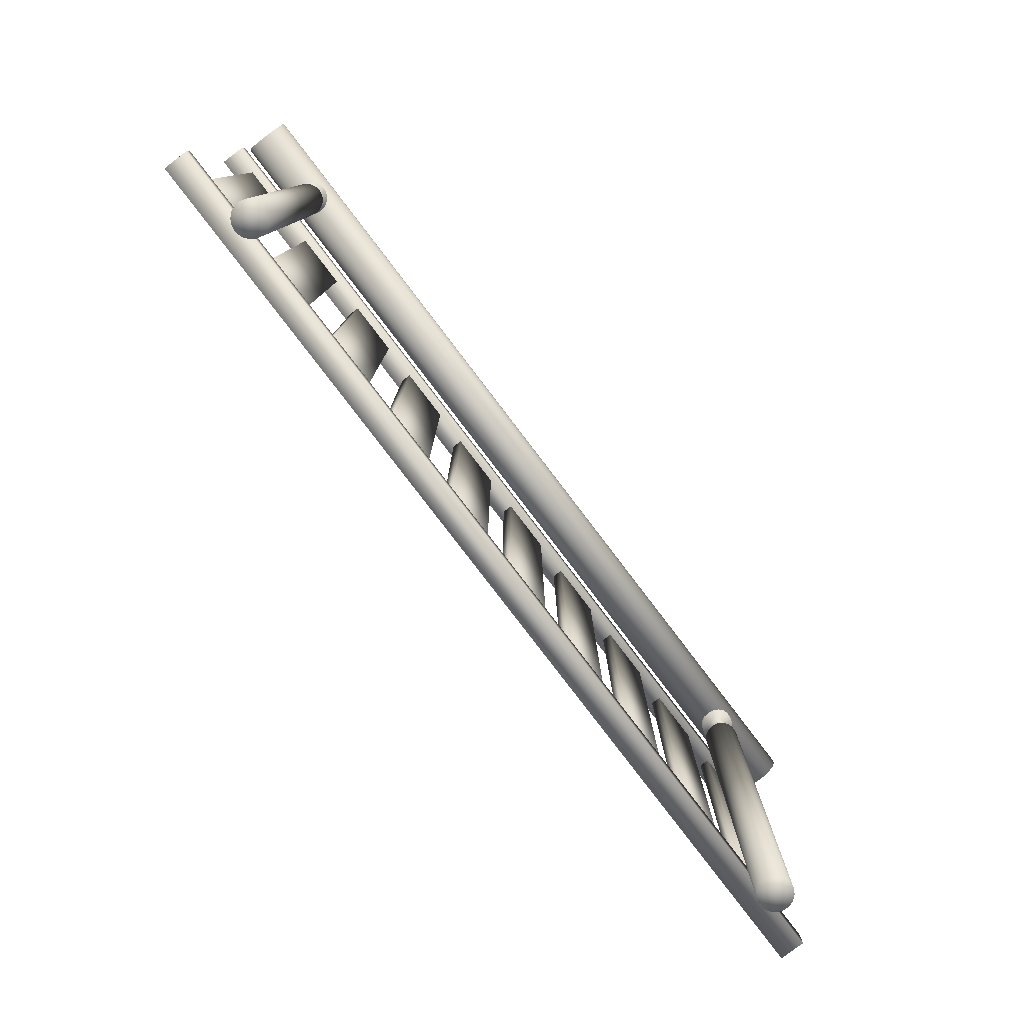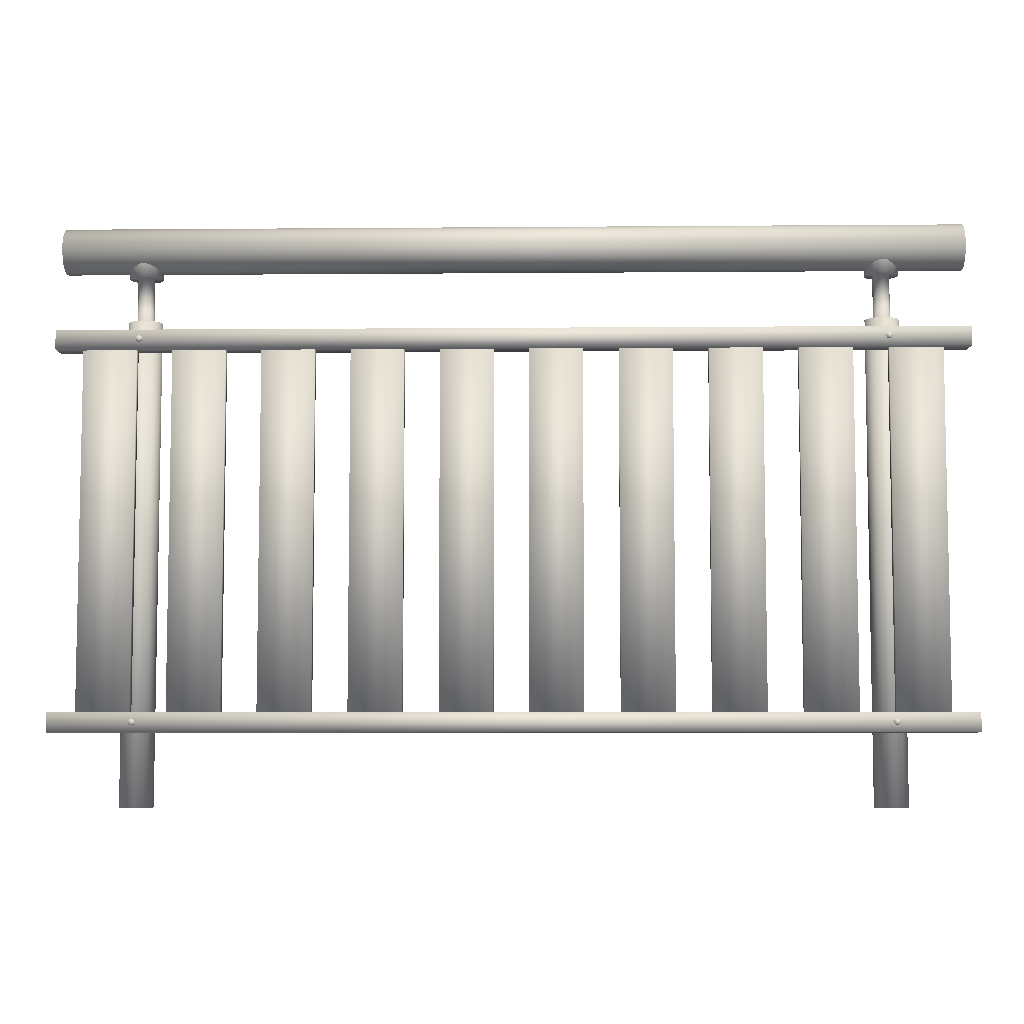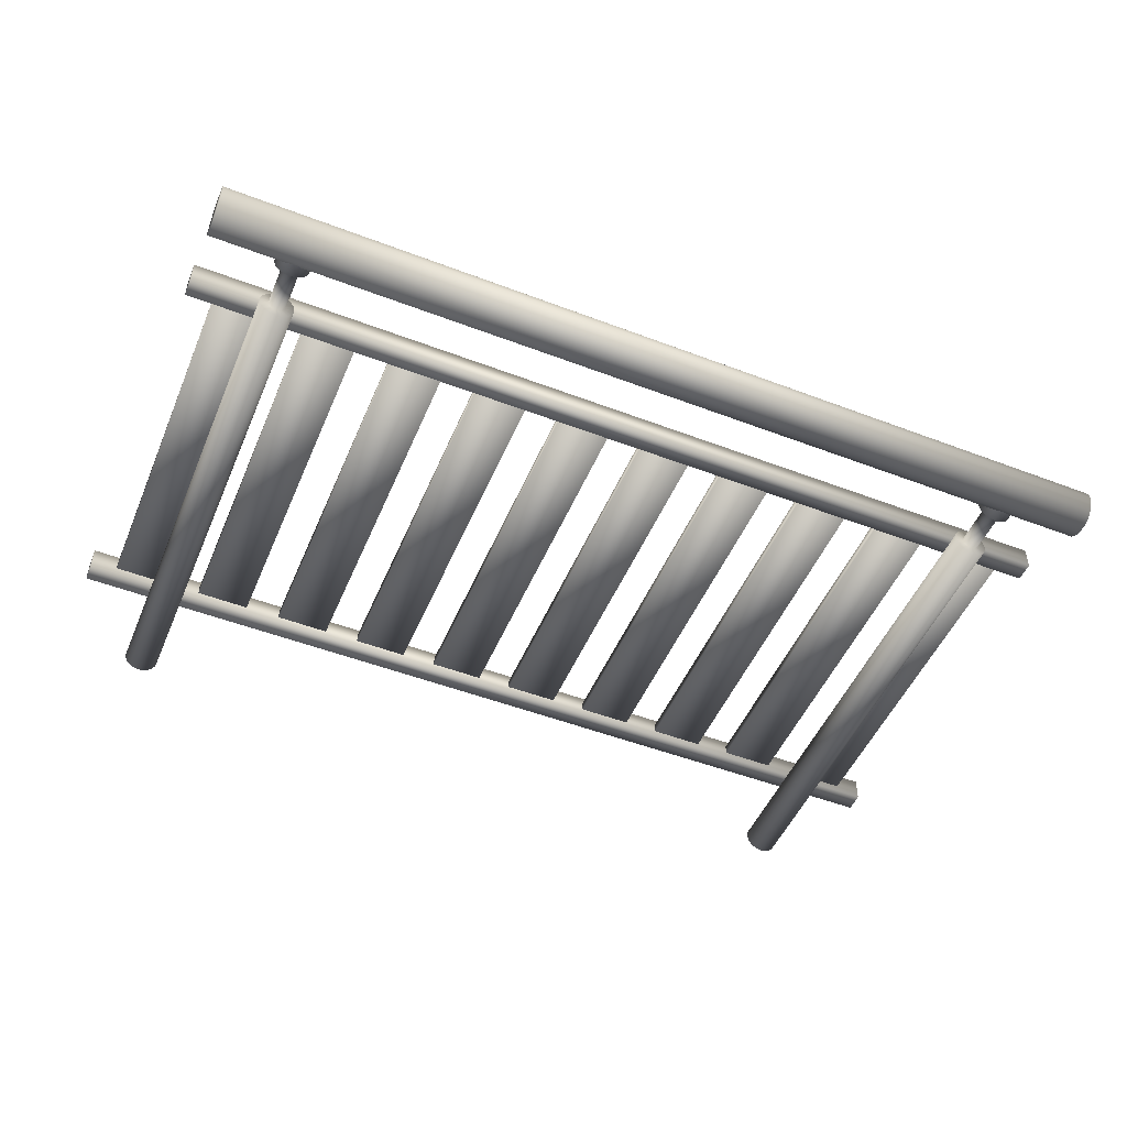
<metadata>
{"format":"obj","ext":"obj","renderer":"f3d","projection":"perspective","resolution":1024,"background":"white","views":[{"elev":-79.7,"azim":127.3,"up":"+Y"},{"elev":-6.5,"azim":1.4,"up":"+Y"},{"elev":-50.2,"azim":157.3,"up":"+Z"}]}
</metadata>
<code>
v  -9.333 11.05 -0
v  9.333 11.05 -0
v  9.333 11.08 0.1642
v  -9.333 11.08 0.1642
v  -9.333 11.08 -0.1642
v  9.333 11.08 -0.1642
v  -9.333 11.16 -0.3085
v  9.333 11.16 -0.3085
v  -9.333 11.29 -0.4157
v  9.333 11.29 -0.4157
v  -9.333 11.45 -0.4727
v  9.333 11.45 -0.4727
v  -9.333 11.61 -0.4727
v  9.333 11.61 -0.4727
v  -9.333 11.77 -0.4157
v  9.333 11.77 -0.4157
v  -9.333 11.9 -0.3085
v  9.333 11.9 -0.3085
v  -9.333 11.98 -0.1642
v  9.333 11.98 -0.1642
v  -9.333 12.01 -0
v  9.333 12.01 -0
v  -9.333 11.98 0.1642
v  9.333 11.98 0.1642
v  -9.333 11.9 0.3085
v  9.333 11.9 0.3085
v  -9.333 11.77 0.4157
v  9.333 11.77 0.4157
v  -9.333 11.61 0.4727
v  9.333 11.61 0.4727
v  -9.333 11.45 0.4727
v  9.333 11.45 0.4727
v  -9.333 11.29 0.4157
v  9.333 11.29 0.4157
v  -9.333 11.16 0.3085
v  9.333 11.16 0.3085
v  -7.297 -0.0037 0.0089
v  -7.321 -0.0037 -0.1176
v  -7.321 9.996 -0.1176
v  -7.297 9.996 0.0089
v  -7.389 -0.0037 -0.2271
v  -7.389 9.996 -0.2271
v  -7.491 -0.0037 -0.3047
v  -7.491 9.996 -0.3047
v  -7.615 -0.0037 -0.3399
v  -7.615 9.996 -0.3399
v  -7.743 -0.0037 -0.328
v  -7.743 9.996 -0.328
v  -7.859 -0.0037 -0.2706
v  -7.859 9.996 -0.2706
v  -7.945 -0.0037 -0.1755
v  -7.945 9.996 -0.1755
v  -7.992 -0.0037 -0.0555
v  -7.992 9.996 -0.0555
v  -7.992 -0.0037 0.0733
v  -7.992 9.996 0.0733
v  -7.945 -0.0037 0.1933
v  -7.945 9.996 0.1933
v  -7.859 -0.0037 0.2885
v  -7.859 9.996 0.2885
v  -7.743 -0.0037 0.3459
v  -7.743 9.996 0.3459
v  -7.615 -0.0037 0.3577
v  -7.615 9.996 0.3577
v  -7.491 -0.0037 0.3225
v  -7.491 9.996 0.3225
v  -7.389 -0.0037 0.2449
v  -7.389 9.996 0.2449
v  -7.321 -0.0037 0.1355
v  -7.321 9.996 0.1355
v  -7.647 -0.0037 0.0089
v  -7.484 9.996 -0.0544
v  -7.472 9.996 0.0089
v  -7.518 9.996 -0.1091
v  -7.569 9.996 -0.1479
v  -7.631 9.996 -0.1655
v  -7.695 9.996 -0.1596
v  -7.753 9.996 -0.1309
v  -7.796 9.996 -0.0833
v  -7.82 9.996 -0.0233
v  -7.82 9.996 0.0411
v  -7.796 9.996 0.1011
v  -7.753 9.996 0.1487
v  -7.695 9.996 0.1774
v  -7.631 9.996 0.1833
v  -7.569 9.996 0.1657
v  -7.518 9.996 0.1269
v  -7.484 9.996 0.0722
v  -7.484 10.93 -0.0544
v  -7.472 10.93 0.0089
v  -7.518 10.93 -0.1091
v  -7.569 10.93 -0.1479
v  -7.631 10.93 -0.1655
v  -7.695 10.93 -0.1596
v  -7.753 10.93 -0.1309
v  -7.796 10.93 -0.0833
v  -7.82 10.93 -0.0233
v  -7.82 10.93 0.0411
v  -7.796 10.93 0.1011
v  -7.753 10.93 0.1487
v  -7.695 10.93 0.1774
v  -7.631 10.93 0.1833
v  -7.569 10.93 0.1657
v  -7.518 10.93 0.1269
v  -7.484 10.93 0.0722
v  -7.321 10.93 -0.1176
v  -7.297 10.93 0.0089
v  -7.389 10.93 -0.2271
v  -7.491 10.93 -0.3047
v  -7.615 10.93 -0.3399
v  -7.743 10.93 -0.328
v  -7.859 10.93 -0.2706
v  -7.945 10.93 -0.1755
v  -7.992 10.93 -0.0555
v  -7.992 10.93 0.0733
v  -7.945 10.93 0.1933
v  -7.859 10.93 0.2885
v  -7.743 10.93 0.3459
v  -7.615 10.93 0.3577
v  -7.491 10.93 0.3225
v  -7.389 10.93 0.2449
v  -7.321 10.93 0.1355
v  -7.321 11.48 -0.1176
v  -7.297 11.48 0.0089
v  -7.389 11.48 -0.2271
v  -7.491 11.48 -0.3047
v  -7.615 11.48 -0.3399
v  -7.743 11.48 -0.328
v  -7.859 11.48 -0.2706
v  -7.945 11.48 -0.1755
v  -7.992 11.48 -0.0555
v  -7.992 11.48 0.0733
v  -7.945 11.48 0.1933
v  -7.859 11.48 0.2885
v  -7.743 11.48 0.3459
v  -7.615 11.48 0.3577
v  -7.491 11.48 0.3225
v  -7.389 11.48 0.2449
v  -7.321 11.48 0.1355
v  -9.333 11.53 0
v  7.297 -0.0037 0.0089
v  7.297 9.996 0.0089
v  7.321 9.996 -0.1176
v  7.321 -0.0037 -0.1176
v  7.389 9.996 -0.2271
v  7.389 -0.0037 -0.2271
v  7.491 9.996 -0.3047
v  7.491 -0.0037 -0.3047
v  7.615 9.996 -0.3399
v  7.615 -0.0037 -0.3399
v  7.743 9.996 -0.328
v  7.743 -0.0037 -0.328
v  7.859 9.996 -0.2706
v  7.859 -0.0037 -0.2706
v  7.945 9.996 -0.1755
v  7.945 -0.0037 -0.1755
v  7.992 9.996 -0.0555
v  7.992 -0.0037 -0.0555
v  7.992 9.996 0.0733
v  7.992 -0.0037 0.0733
v  7.945 9.996 0.1933
v  7.945 -0.0037 0.1933
v  7.859 9.996 0.2885
v  7.859 -0.0037 0.2885
v  7.743 9.996 0.3459
v  7.743 -0.0037 0.3459
v  7.615 9.996 0.3577
v  7.615 -0.0037 0.3577
v  7.491 9.996 0.3225
v  7.491 -0.0037 0.3225
v  7.389 9.996 0.2449
v  7.389 -0.0037 0.2449
v  7.321 9.996 0.1355
v  7.321 -0.0037 0.1355
v  7.647 -0.0037 0.0089
v  7.472 9.996 0.0089
v  7.484 9.996 -0.0544
v  7.518 9.996 -0.1091
v  7.569 9.996 -0.1479
v  7.631 9.996 -0.1655
v  7.695 9.996 -0.1596
v  7.753 9.996 -0.1309
v  7.796 9.996 -0.0833
v  7.82 9.996 -0.0233
v  7.82 9.996 0.0411
v  7.796 9.996 0.1011
v  7.753 9.996 0.1487
v  7.695 9.996 0.1774
v  7.631 9.996 0.1833
v  7.569 9.996 0.1657
v  7.518 9.996 0.1269
v  7.484 9.996 0.0722
v  7.472 10.93 0.0089
v  7.484 10.93 -0.0544
v  7.518 10.93 -0.1091
v  7.569 10.93 -0.1479
v  7.631 10.93 -0.1655
v  7.695 10.93 -0.1596
v  7.753 10.93 -0.1309
v  7.796 10.93 -0.0833
v  7.82 10.93 -0.0233
v  7.82 10.93 0.0411
v  7.796 10.93 0.1011
v  7.753 10.93 0.1487
v  7.695 10.93 0.1774
v  7.631 10.93 0.1833
v  7.569 10.93 0.1657
v  7.518 10.93 0.1269
v  7.484 10.93 0.0722
v  7.297 10.93 0.0089
v  7.321 10.93 -0.1176
v  7.389 10.93 -0.2271
v  7.491 10.93 -0.3047
v  7.615 10.93 -0.3399
v  7.743 10.93 -0.328
v  7.859 10.93 -0.2706
v  7.945 10.93 -0.1755
v  7.992 10.93 -0.0555
v  7.992 10.93 0.0733
v  7.945 10.93 0.1933
v  7.859 10.93 0.2885
v  7.743 10.93 0.3459
v  7.615 10.93 0.3577
v  7.491 10.93 0.3225
v  7.389 10.93 0.2449
v  7.321 10.93 0.1355
v  7.297 11.48 0.0089
v  7.321 11.48 -0.1176
v  7.389 11.48 -0.2271
v  7.491 11.48 -0.3047
v  7.615 11.48 -0.3399
v  7.743 11.48 -0.328
v  7.859 11.48 -0.2706
v  7.945 11.48 -0.1755
v  7.992 11.48 -0.0555
v  7.992 11.48 0.0733
v  7.945 11.48 0.1933
v  7.859 11.48 0.2885
v  7.743 11.48 0.3459
v  7.615 11.48 0.3577
v  7.491 11.48 0.3225
v  7.389 11.48 0.2449
v  7.321 11.48 0.1355
v  9.333 11.53 0
v  -9.334 1.906 0.3579
v  -9.334 1.506 0.3579
v  -9.334 1.506 0.8579
v  -9.334 1.906 0.8579
v  9.334 1.506 0.3579
v  9.334 1.506 0.8579
v  -9.334 9.706 0.3579
v  -9.334 9.306 0.3579
v  -9.334 9.306 0.8579
v  -9.334 9.706 0.8579
v  -0.3607 9.306 0.5079
v  -0.3607 1.906 0.5079
v  -1.46 1.906 0.5079
v  -1.46 9.306 0.5079
v  -0.3607 1.906 0.7079
v  -0.3607 9.306 0.7079
v  -1.46 9.306 0.7079
v  -1.46 1.906 0.7079
v  -2.193 9.306 0.5079
v  -2.193 1.906 0.5079
v  -3.292 1.906 0.5079
v  -3.292 9.306 0.5079
v  -2.193 1.906 0.7079
v  -2.193 9.306 0.7079
v  -3.292 9.306 0.7079
v  -3.292 1.906 0.7079
v  -4.024 9.306 0.5079
v  -4.024 1.906 0.5079
v  -5.123 1.906 0.5079
v  -5.123 9.306 0.5079
v  -4.024 1.906 0.7079
v  -4.024 9.306 0.7079
v  -5.123 9.306 0.7079
v  -5.123 1.906 0.7079
v  -5.856 9.306 0.5079
v  -5.856 1.906 0.5079
v  -6.955 1.906 0.5079
v  -6.955 9.306 0.5079
v  -5.856 1.906 0.7079
v  -5.856 9.306 0.7079
v  -6.955 9.306 0.7079
v  -6.955 1.906 0.7079
v  -7.688 9.306 0.5079
v  -7.688 1.906 0.5079
v  -8.787 1.906 0.5079
v  -8.787 9.306 0.5079
v  -7.688 1.906 0.7079
v  -7.688 9.306 0.7079
v  -8.787 9.306 0.7079
v  -8.787 1.906 0.7079
v  9.334 1.906 0.3579
v  9.334 1.906 0.8579
v  9.334 9.706 0.3579
v  9.334 9.706 0.8579
v  9.334 9.306 0.8579
v  9.334 9.306 0.3579
v  0.3607 9.306 0.5079
v  1.46 9.306 0.5079
v  1.46 1.906 0.5079
v  0.3607 1.906 0.5079
v  0.3607 1.906 0.7079
v  1.46 1.906 0.7079
v  1.46 9.306 0.7079
v  0.3607 9.306 0.7079
v  2.193 9.306 0.5079
v  3.292 9.306 0.5079
v  3.292 1.906 0.5079
v  2.193 1.906 0.5079
v  2.193 1.906 0.7079
v  3.292 1.906 0.7079
v  3.292 9.306 0.7079
v  2.193 9.306 0.7079
v  4.024 9.306 0.5079
v  5.123 9.306 0.5079
v  5.123 1.906 0.5079
v  4.024 1.906 0.5079
v  4.024 1.906 0.7079
v  5.123 1.906 0.7079
v  5.123 9.306 0.7079
v  4.024 9.306 0.7079
v  5.856 9.306 0.5079
v  6.955 9.306 0.5079
v  6.955 1.906 0.5079
v  5.856 1.906 0.5079
v  5.856 1.906 0.7079
v  6.955 1.906 0.7079
v  6.955 9.306 0.7079
v  5.856 9.306 0.7079
v  7.688 9.306 0.5079
v  8.787 9.306 0.5079
v  8.787 1.906 0.5079
v  7.688 1.906 0.5079
v  7.688 1.906 0.7079
v  8.787 1.906 0.7079
v  8.787 9.306 0.7079
v  7.688 9.306 0.7079
v  -7.681 9.518 0.8506
v  -7.681 9.518 0.877
v  -7.661 9.566 0.877
v  -7.661 9.566 0.8506
v  -7.614 9.586 0.877
v  -7.614 9.586 0.8506
v  -7.566 9.566 0.877
v  -7.566 9.566 0.8506
v  -7.546 9.518 0.877
v  -7.546 9.518 0.8506
v  -7.566 9.471 0.877
v  -7.566 9.471 0.8506
v  -7.614 9.451 0.877
v  -7.614 9.451 0.8506
v  -7.661 9.471 0.877
v  -7.661 9.471 0.8506
v  -7.614 9.518 0.877
v  -7.681 1.713 0.8506
v  -7.681 1.713 0.877
v  -7.661 1.761 0.877
v  -7.661 1.761 0.8506
v  -7.614 1.781 0.877
v  -7.614 1.781 0.8506
v  -7.566 1.761 0.877
v  -7.566 1.761 0.8506
v  -7.546 1.713 0.877
v  -7.546 1.713 0.8506
v  -7.566 1.665 0.877
v  -7.566 1.665 0.8506
v  -7.614 1.645 0.877
v  -7.614 1.645 0.8506
v  -7.661 1.665 0.877
v  -7.661 1.665 0.8506
v  -7.614 1.713 0.877
v  7.602 9.518 0.8506
v  7.602 9.518 0.877
v  7.622 9.566 0.877
v  7.622 9.566 0.8506
v  7.67 9.586 0.877
v  7.67 9.586 0.8506
v  7.717 9.566 0.877
v  7.717 9.566 0.8506
v  7.737 9.518 0.877
v  7.737 9.518 0.8506
v  7.717 9.471 0.877
v  7.717 9.471 0.8506
v  7.67 9.451 0.877
v  7.67 9.451 0.8506
v  7.622 9.471 0.877
v  7.622 9.471 0.8506
v  7.67 9.518 0.877
v  7.602 1.713 0.8506
v  7.602 1.713 0.877
v  7.622 1.761 0.877
v  7.622 1.761 0.8506
v  7.67 1.781 0.877
v  7.67 1.781 0.8506
v  7.717 1.761 0.877
v  7.717 1.761 0.8506
v  7.737 1.713 0.877
v  7.737 1.713 0.8506
v  7.717 1.665 0.877
v  7.717 1.665 0.8506
v  7.67 1.645 0.877
v  7.67 1.645 0.8506
v  7.622 1.665 0.877
v  7.622 1.665 0.8506
v  7.67 1.713 0.877
o BoardingStationRailing02_Lowpoly
g BoardingStationRailing02_Lowpoly
f 1 2 3 4
f 1 5 6 2
f 5 7 8 6
f 7 9 10 8
f 9 11 12 10
f 11 13 14 12
f 13 15 16 14
f 15 17 18 16
f 17 19 20 18
f 19 21 22 20
f 21 23 24 22
f 23 25 26 24
f 25 27 28 26
f 27 29 30 28
f 29 31 32 30
f 31 33 34 32
f 33 35 36 34
f 35 4 3 36
f 37 38 39 40
f 38 41 42 39
f 41 43 44 42
f 43 45 46 44
f 45 47 48 46
f 47 49 50 48
f 49 51 52 50
f 51 53 54 52
f 53 55 56 54
f 55 57 58 56
f 57 59 60 58
f 59 61 62 60
f 61 63 64 62
f 63 65 66 64
f 65 67 68 66
f 67 69 70 68
f 69 37 40 70
f 38 37 71
f 41 38 71
f 43 41 71
f 45 43 71
f 49 47 71
f 51 49 71
f 53 51 71
f 55 53 71
f 57 55 71
f 59 57 71
f 61 59 71
f 63 61 71
f 65 63 71
f 67 65 71
f 69 67 71
f 37 69 71
f 47 45 71
f 40 39 72 73
f 39 42 74 72
f 42 44 75 74
f 44 46 76 75
f 46 48 77 76
f 48 50 78 77
f 50 52 79 78
f 52 54 80 79
f 54 56 81 80
f 56 58 82 81
f 58 60 83 82
f 60 62 84 83
f 62 64 85 84
f 64 66 86 85
f 66 68 87 86
f 68 70 88 87
f 70 40 73 88
f 73 72 89 90
f 72 74 91 89
f 74 75 92 91
f 75 76 93 92
f 76 77 94 93
f 77 78 95 94
f 78 79 96 95
f 79 80 97 96
f 80 81 98 97
f 81 82 99 98
f 82 83 100 99
f 83 84 101 100
f 84 85 102 101
f 85 86 103 102
f 86 87 104 103
f 87 88 105 104
f 88 73 90 105
f 90 89 106 107
f 89 91 108 106
f 91 92 109 108
f 92 93 110 109
f 93 94 111 110
f 94 95 112 111
f 95 96 113 112
f 96 97 114 113
f 97 98 115 114
f 98 99 116 115
f 99 100 117 116
f 100 101 118 117
f 101 102 119 118
f 102 103 120 119
f 103 104 121 120
f 104 105 122 121
f 105 90 107 122
f 107 106 123 124
f 106 108 125 123
f 108 109 126 125
f 109 110 127 126
f 110 111 128 127
f 111 112 129 128
f 112 113 130 129
f 113 114 131 130
f 114 115 132 131
f 115 116 133 132
f 116 117 134 133
f 117 118 135 134
f 118 119 136 135
f 119 120 137 136
f 120 121 138 137
f 121 122 139 138
f 122 107 124 139
f 4 35 140
f 35 33 140
f 33 31 140
f 31 29 140
f 29 27 140
f 27 25 140
f 25 23 140
f 23 21 140
f 21 19 140
f 19 17 140
f 17 15 140
f 15 13 140
f 13 11 140
f 11 9 140
f 9 7 140
f 7 5 140
f 5 1 140
f 1 4 140
f 141 142 143 144
f 144 143 145 146
f 146 145 147 148
f 148 147 149 150
f 150 149 151
f 150 151 152
f 152 151 153 154
f 154 153 155 156
f 156 155 157 158
f 158 157 159 160
f 160 159 161 162
f 162 161 163 164
f 164 163 165 166
f 166 165 167 168
f 168 167 169 170
f 170 169 171 172
f 172 171 173 174
f 174 173 142 141
f 144 175 141
f 146 175 144
f 148 175 146
f 150 175 148
f 154 175 152
f 156 175 154
f 158 175 156
f 160 175 158
f 162 175 160
f 164 175 162
f 166 175 164
f 168 175 166
f 170 175 168
f 172 175 170
f 174 175 172
f 141 175 174
f 152 175 150
f 142 176 177 143
f 143 177 178 145
f 145 178 179 147
f 147 179 180 149
f 149 180 181 151
f 151 181 182 153
f 153 182 183 155
f 155 183 184 157
f 157 184 185 159
f 159 185 186 161
f 161 186 187 163
f 163 187 188 165
f 165 188 189 167
f 167 189 190 169
f 169 190 191 171
f 171 191 192 173
f 173 192 176 142
f 176 193 194 177
f 177 194 195 178
f 178 195 196 179
f 179 196 197 180
f 180 197 198 181
f 181 198 199 182
f 182 199 200 183
f 183 200 201 184
f 184 201 202 185
f 185 202 203 186
f 186 203 204 187
f 187 204 205 188
f 188 205 206 189
f 189 206 207 190
f 190 207 208 191
f 191 208 209 192
f 192 209 193 176
f 193 210 211 194
f 194 211 212 195
f 195 212 213 196
f 196 213 214 197
f 197 214 215 198
f 198 215 216 199
f 199 216 217 200
f 200 217 218 201
f 201 218 219 202
f 202 219 220 203
f 203 220 221 204
f 204 221 222 205
f 205 222 223 206
f 206 223 224 207
f 207 224 225 208
f 208 225 226 209
f 209 226 210 193
f 210 227 228 211
f 211 228 229 212
f 212 229 230 213
f 213 230 231 214
f 214 231 232 215
f 215 232 233 216
f 216 233 234 217
f 217 234 235 218
f 218 235 236 219
f 219 236 237 220
f 220 237 238 221
f 221 238 239 222
f 222 239 240 223
f 223 240 241 224
f 224 241 242 225
f 225 242 243 226
f 226 243 227 210
f 3 244 36
f 36 244 34
f 34 244 32
f 32 244 30
f 30 244 28
f 28 244 26
f 26 244 24
f 24 244 22
f 22 244 20
f 20 244 18
f 18 244 16
f 16 244 14
f 14 244 12
f 12 244 10
f 10 244 8
f 8 244 6
f 6 244 2
f 2 244 3
f 245 246 247 248
f 246 249 250 247
f 251 252 253 254
f 255 256 257 258
f 259 260 261 262
f 256 255 260 259
f 255 258 261 260
f 258 257 262 261
f 257 256 259 262
f 263 264 265 266
f 267 268 269 270
f 264 263 268 267
f 263 266 269 268
f 266 265 270 269
f 265 264 267 270
f 271 272 273 274
f 275 276 277 278
f 272 271 276 275
f 271 274 277 276
f 274 273 278 277
f 273 272 275 278
f 279 280 281 282
f 283 284 285 286
f 280 279 284 283
f 279 282 285 284
f 282 281 286 285
f 281 280 283 286
f 287 288 289 290
f 291 292 293 294
f 288 287 292 291
f 287 290 293 292
f 290 289 294 293
f 289 288 291 294
f 246 245 295 249
f 248 247 250 296
f 245 248 296 295
f 295 296 250 249
f 297 298 299 300
f 300 299 253 252
f 301 302 303 304
f 305 306 307 308
f 304 305 308 301
f 301 308 307 302
f 302 307 306 303
f 303 306 305 304
f 309 310 311 312
f 313 314 315 316
f 312 313 316 309
f 309 316 315 310
f 310 315 314 311
f 311 314 313 312
f 317 318 319 320
f 321 322 323 324
f 320 321 324 317
f 317 324 323 318
f 318 323 322 319
f 319 322 321 320
f 325 326 327 328
f 329 330 331 332
f 328 329 332 325
f 325 332 331 326
f 326 331 330 327
f 327 330 329 328
f 333 334 335 336
f 337 338 339 340
f 336 337 340 333
f 333 340 339 334
f 334 339 338 335
f 335 338 337 336
f 252 251 297 300
f 254 253 299 298
f 251 254 298 297
f 341 342 343 344
f 344 343 345 346
f 346 345 347 348
f 348 347 349 350
f 350 349 351 352
f 352 351 353 354 352
f 354 353 355 356
f 356 355 342 341
f 351 357 353
f 342 357 343
f 343 357 345
f 357 349 347
f 349 357 351
f 357 355 353
f 355 357 342
f 357 347 345
f 358 359 360 361
f 361 360 362 363
f 363 362 364 365
f 365 364 366 367
f 367 366 368 369
f 369 368 370 371 369
f 371 370 372 373
f 373 372 359 358
f 368 374 370
f 359 374 360
f 360 374 362
f 374 366 364
f 366 374 368
f 374 372 370
f 372 374 359
f 374 364 362
f 375 376 377 378
f 378 377 379 380
f 380 379 381 382
f 382 381 383 384
f 384 383 385 386
f 386 385 387 388 386
f 388 387 389 390
f 390 389 376 375
f 385 391 387
f 376 391 377
f 377 391 379
f 391 383 381
f 383 391 385
f 391 389 387
f 389 391 376
f 391 381 379
f 392 393 394 395
f 395 394 396 397
f 397 396 398 399
f 399 398 400 401
f 401 400 402 403
f 403 402 404 405 403
f 405 404 406 407
f 407 406 393 392
f 402 408 404
f 393 408 394
f 394 408 396
f 408 400 398
f 400 408 402
f 408 406 404
f 406 408 393
f 408 398 396

</code>
